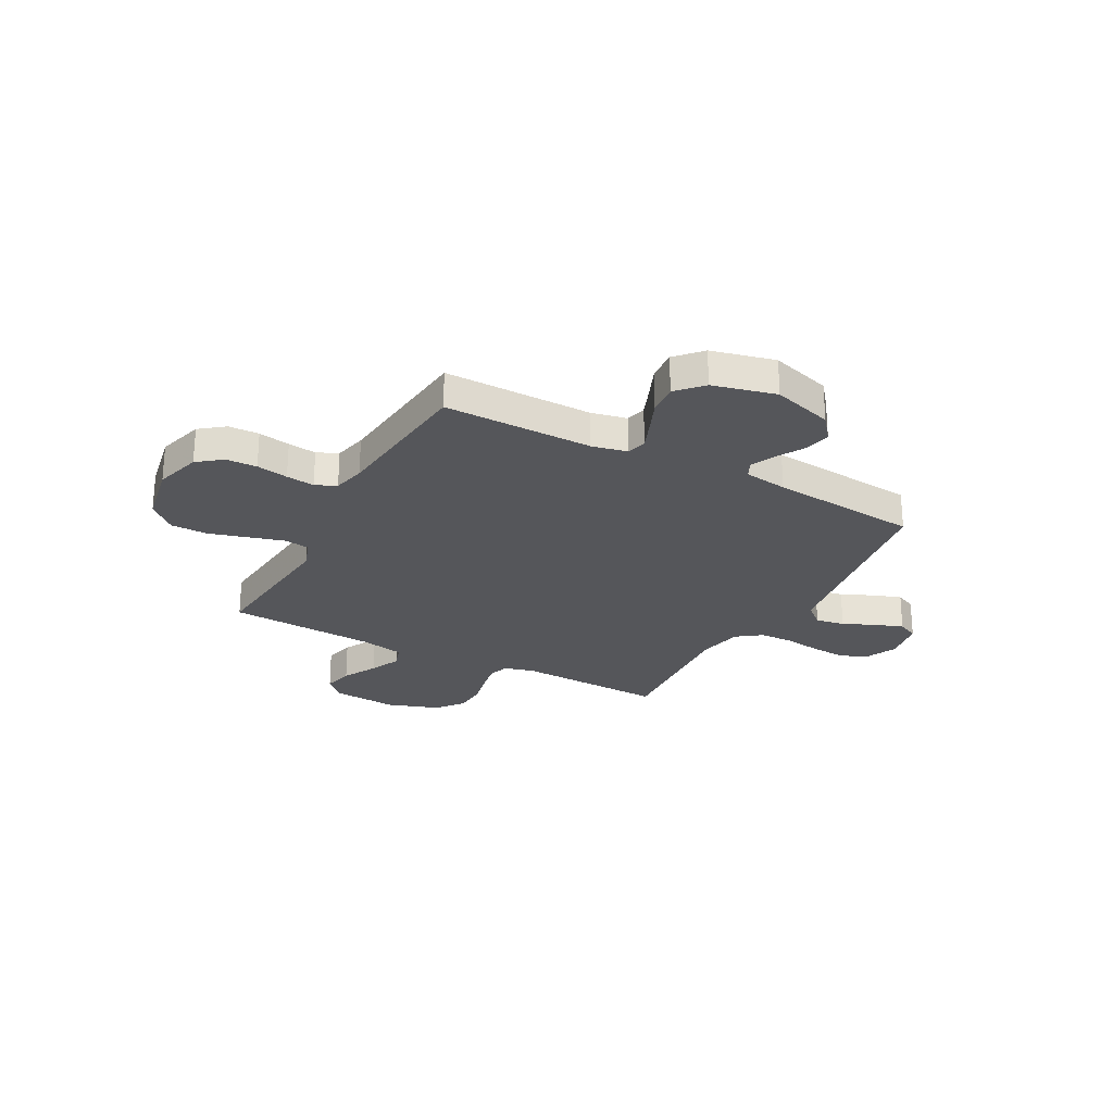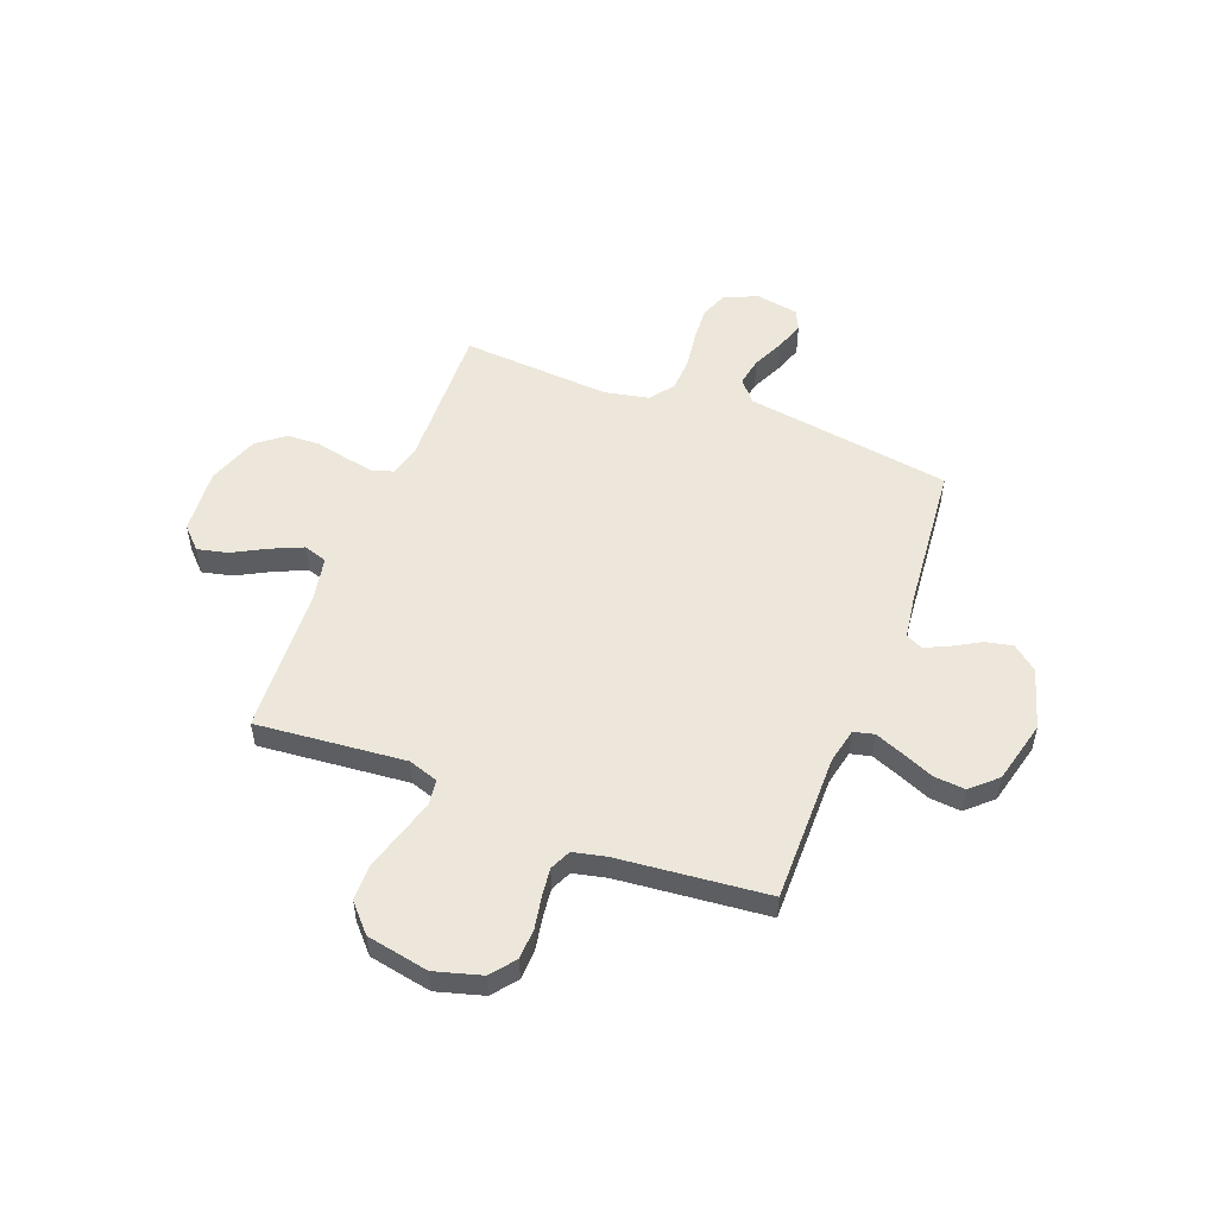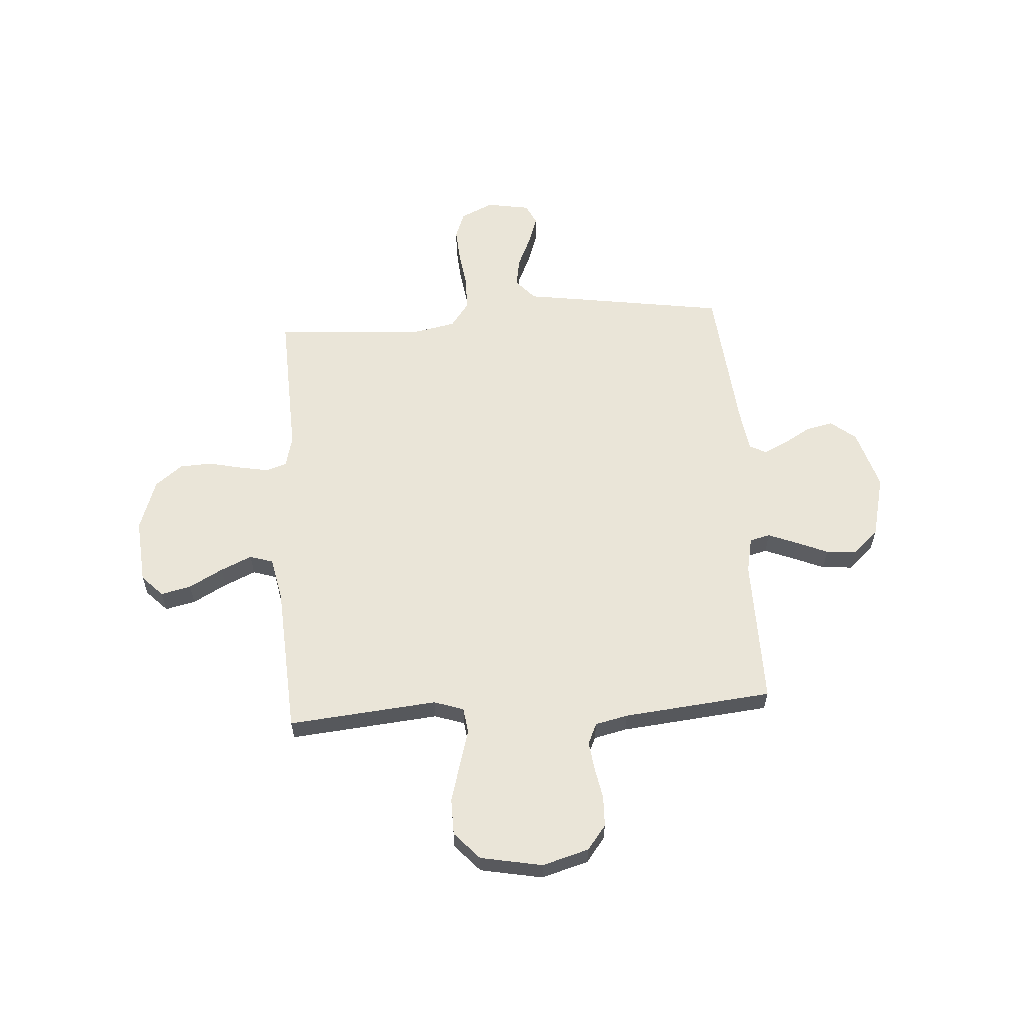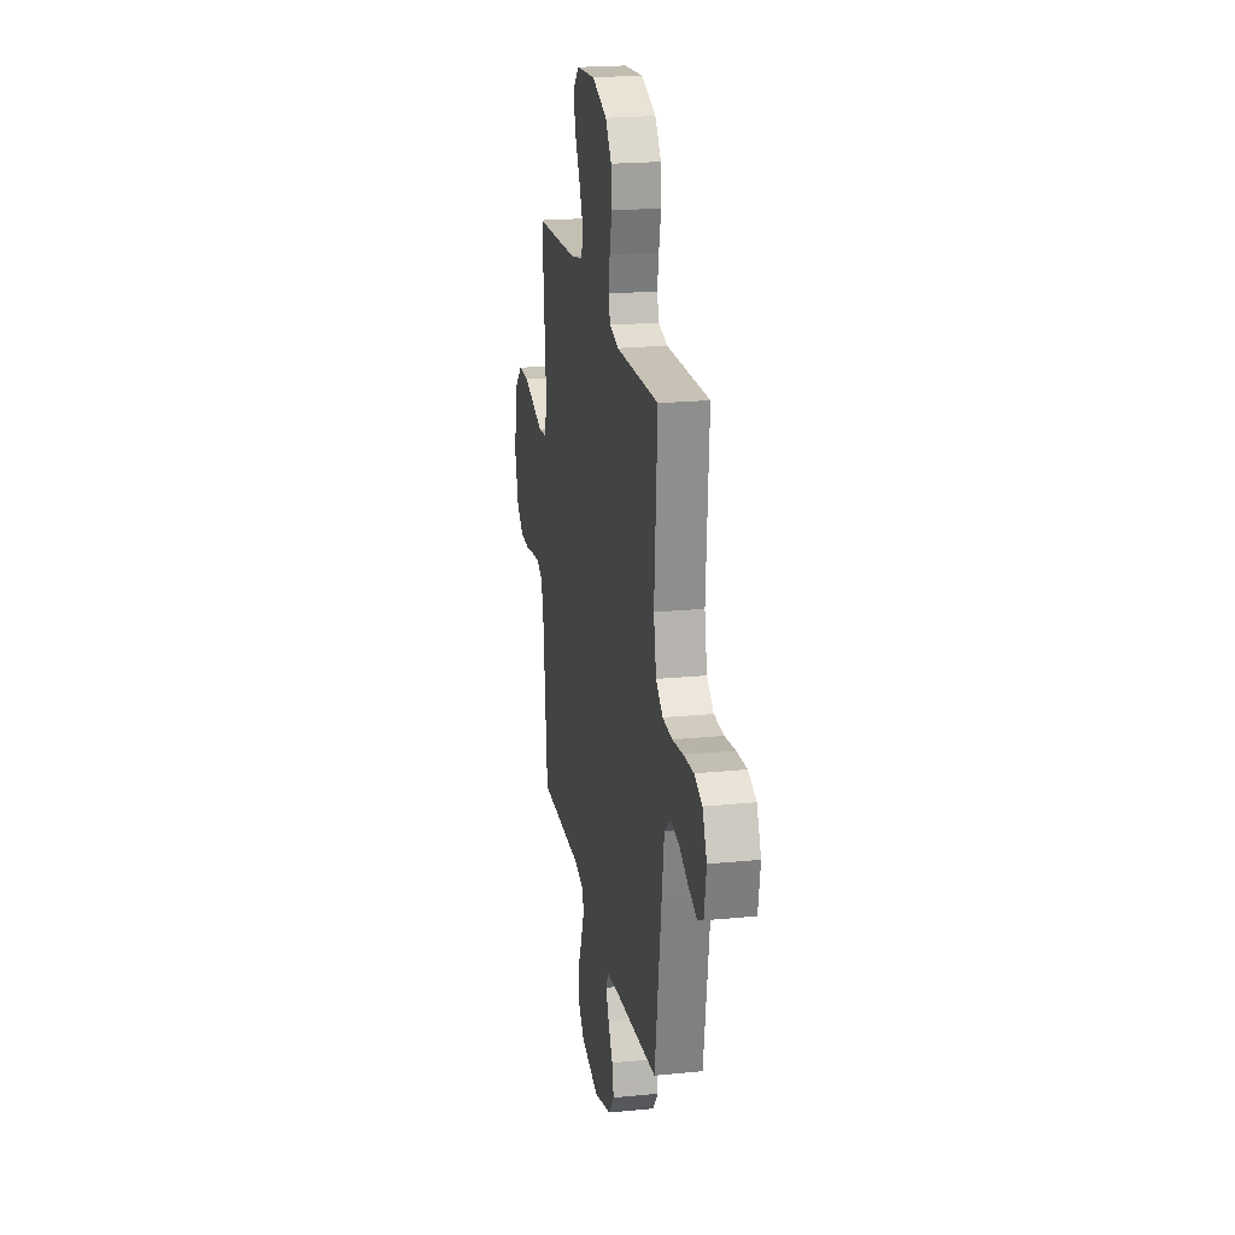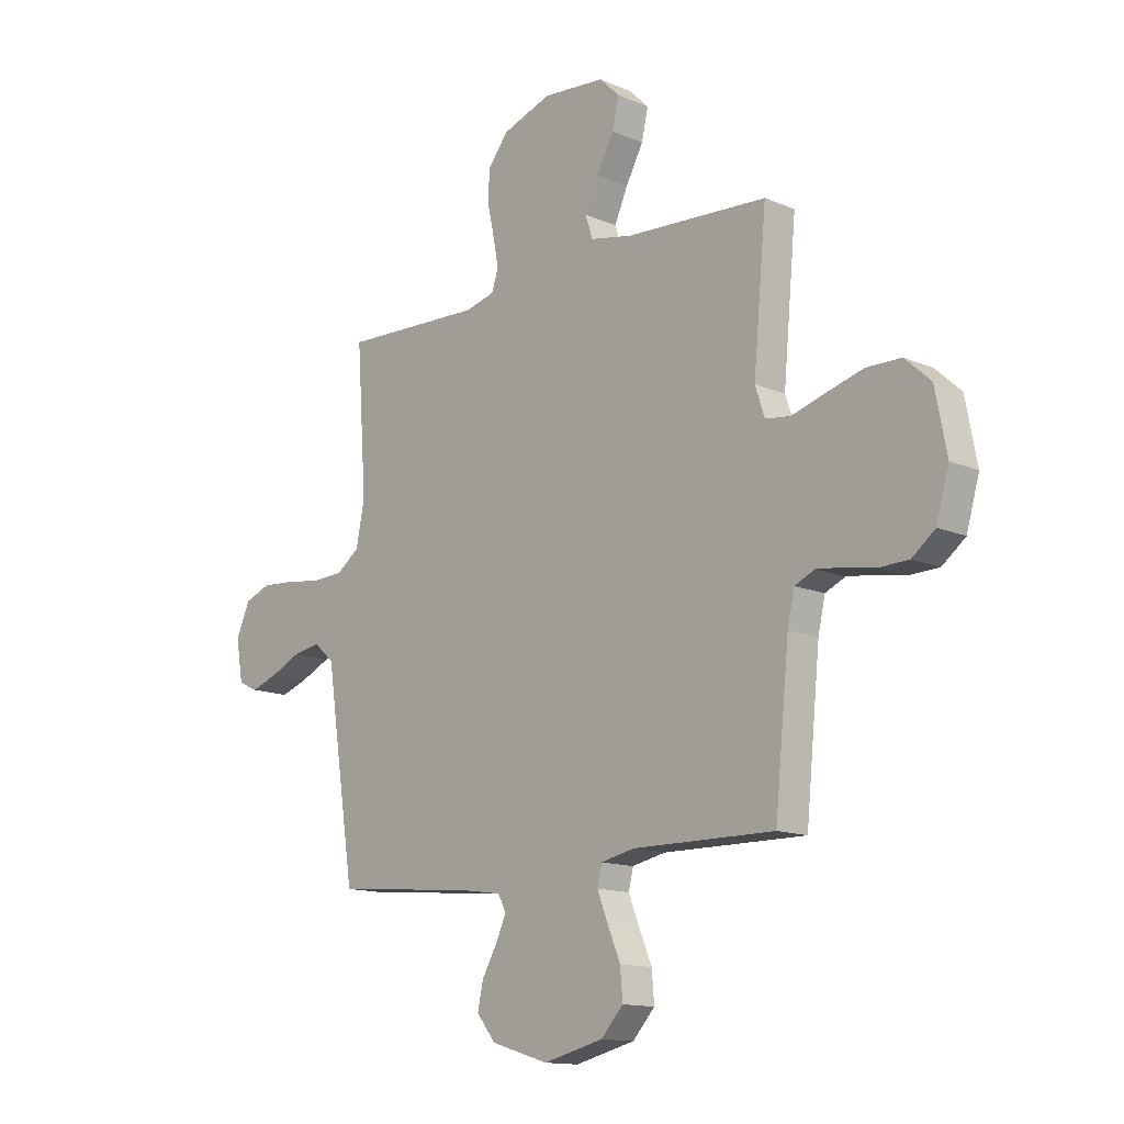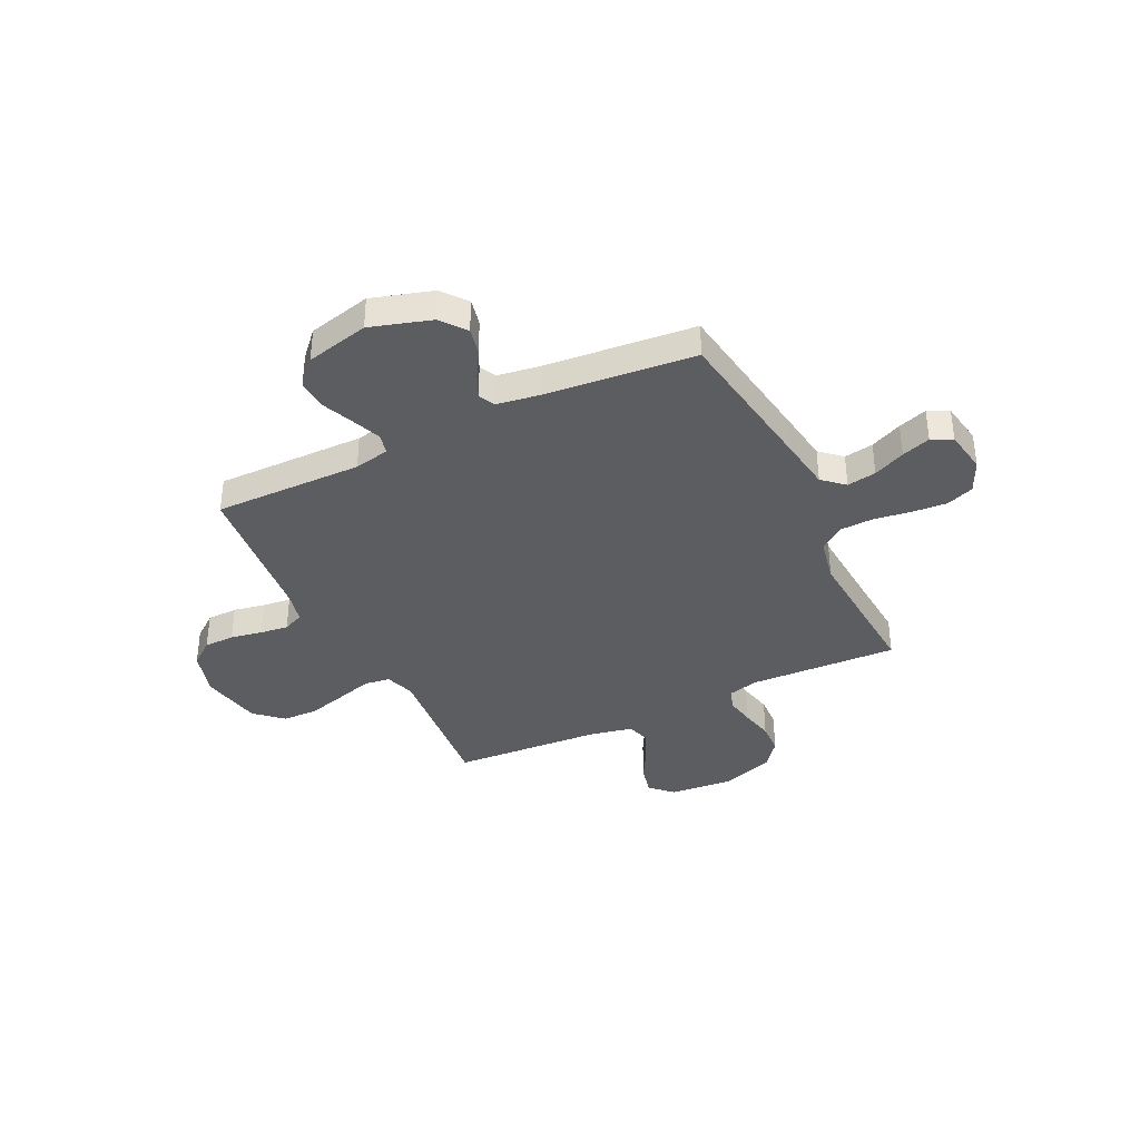
<metadata>
{"format":"obj","ext":"obj","renderer":"f3d","projection":"perspective","resolution":1024,"background":"white","views":[{"elev":-25.8,"azim":151.7,"up":"+Y"},{"elev":52.4,"azim":111.1,"up":"+Y"},{"elev":59.6,"azim":86.1,"up":"+Y"},{"elev":21.4,"azim":-100.0,"up":"+Z"},{"elev":-13.6,"azim":46.4,"up":"+Z"},{"elev":-37.2,"azim":-154.2,"up":"+Y"}]}
</metadata>
<code>
v 0.5 0.07 -0.5
v 0.2 0.07 -0.497
v 0.129 0.07 -0.512
v 0.119 0.07 -0.553
v 0.142 0.07 -0.611
v 0.169 0.07 -0.675
v 0.174 0.07 -0.737
v 0.127 0.07 -0.788
v 0 0.07 -0.819
v -0.122 0.07 -0.782
v -0.162 0.07 -0.732
v -0.15 0.07 -0.677
v -0.118 0.07 -0.622
v -0.096 0.07 -0.574
v -0.113 0.07 -0.541
v -0.2 0.07 -0.528
v -0.5 0.07 -0.5
v -0.546 0.07 -0.2
v -0.563 0.07 -0.086
v -0.606 0.07 -0.048
v -0.665 0.07 -0.058
v -0.729 0.07 -0.087
v -0.787 0.07 -0.107
v -0.829 0.07 -0.087
v -0.844 0.07 0
v -0.814 0.07 0.066
v -0.759 0.07 0.087
v -0.688 0.07 0.082
v -0.613 0.07 0.071
v -0.546 0.07 0.074
v -0.497 0.07 0.11
v -0.479 0.07 0.2
v -0.5 0.07 0.5
v -0.2 0.07 0.488
v -0.138 0.07 0.504
v -0.124 0.07 0.546
v -0.135 0.07 0.605
v -0.15 0.07 0.672
v -0.147 0.07 0.737
v -0.104 0.07 0.792
v 0 0.07 0.828
v 0.132 0.07 0.817
v 0.175 0.07 0.775
v 0.161 0.07 0.714
v 0.124 0.07 0.646
v 0.096 0.07 0.583
v 0.111 0.07 0.536
v 0.2 0.07 0.518
v 0.5 0.07 0.5
v 0.472 0.07 0.2
v 0.492 0.07 0.14
v 0.544 0.07 0.133
v 0.616 0.07 0.154
v 0.694 0.07 0.176
v 0.767 0.07 0.175
v 0.822 0.07 0.125
v 0.846 0.07 0
v 0.819 0.07 -0.094
v 0.77 0.07 -0.132
v 0.708 0.07 -0.134
v 0.644 0.07 -0.122
v 0.587 0.07 -0.115
v 0.545 0.07 -0.134
v 0.53 0.07 -0.2
v 0.5 0 -0.5
v 0.2 0 -0.497
v 0.129 0 -0.512
v 0.119 0 -0.553
v 0.142 0 -0.611
v 0.169 0 -0.675
v 0.174 0 -0.737
v 0.127 0 -0.788
v 0 0 -0.819
v -0.122 0 -0.782
v -0.162 0 -0.732
v -0.15 0 -0.677
v -0.118 0 -0.622
v -0.096 0 -0.574
v -0.113 0 -0.541
v -0.2 0 -0.528
v -0.5 0 -0.5
v -0.546 0 -0.2
v -0.563 0 -0.086
v -0.606 0 -0.048
v -0.665 0 -0.058
v -0.729 0 -0.087
v -0.787 0 -0.107
v -0.829 0 -0.087
v -0.844 0 0
v -0.814 0 0.066
v -0.759 0 0.087
v -0.688 0 0.082
v -0.613 0 0.071
v -0.546 0 0.074
v -0.497 0 0.11
v -0.479 0 0.2
v -0.5 0 0.5
v -0.2 0 0.488
v -0.138 0 0.504
v -0.124 0 0.546
v -0.135 0 0.605
v -0.15 0 0.672
v -0.147 0 0.737
v -0.104 0 0.792
v 0 0 0.828
v 0.132 0 0.817
v 0.175 0 0.775
v 0.161 0 0.714
v 0.124 0 0.646
v 0.096 0 0.583
v 0.111 0 0.536
v 0.2 0 0.518
v 0.5 0 0.5
v 0.472 0 0.2
v 0.492 0 0.14
v 0.544 0 0.133
v 0.616 0 0.154
v 0.694 0 0.176
v 0.767 0 0.175
v 0.822 0 0.125
v 0.846 0 0
v 0.819 0 -0.094
v 0.77 0 -0.132
v 0.708 0 -0.134
v 0.644 0 -0.122
v 0.587 0 -0.115
v 0.545 0 -0.134
v 0.53 0 -0.2
f 59 60 61
f 58 59 61
f 57 58 61
f 56 57 61
f 55 56 61
f 54 55 61
f 53 54 61
f 52 53 61
f 51 52 61 62
f 48 49 50
f 47 48 50 51
f 43 44 45
f 42 43 45
f 41 42 45
f 40 41 45
f 39 40 45
f 38 39 45
f 37 38 45
f 36 37 45 46
f 35 36 46 47
f 32 33 34
f 51 62 63
f 47 51 63
f 35 47 63
f 34 35 63
f 32 34 63
f 31 32 63
f 27 28 29
f 26 27 29
f 25 26 29
f 24 25 29
f 23 24 29
f 22 23 29
f 21 22 29
f 16 17 18 19
f 15 16 19
f 11 12 13
f 10 11 13
f 9 10 13
f 8 9 13
f 7 8 13
f 6 7 13
f 5 6 13
f 4 5 13 14
f 3 4 14 15
f 64 1 2
f 3 15 19
f 2 3 19
f 64 2 19
f 63 64 19
f 31 63 19
f 30 31 19
f 20 21 29 30
f 19 20 30
f 125 124 123
f 125 123 122
f 125 122 121
f 125 121 120
f 125 120 119
f 125 119 118
f 125 118 117
f 125 117 116
f 126 125 116 115
f 114 113 112
f 115 114 112 111
f 109 108 107
f 109 107 106
f 109 106 105
f 109 105 104
f 109 104 103
f 109 103 102
f 109 102 101
f 110 109 101 100
f 111 110 100 99
f 98 97 96
f 127 126 115
f 127 115 111
f 127 111 99
f 127 99 98
f 127 98 96
f 127 96 95
f 93 92 91
f 93 91 90
f 93 90 89
f 93 89 88
f 93 88 87
f 93 87 86
f 93 86 85
f 83 82 81 80
f 83 80 79
f 77 76 75
f 77 75 74
f 77 74 73
f 77 73 72
f 77 72 71
f 77 71 70
f 77 70 69
f 78 77 69 68
f 79 78 68 67
f 66 65 128
f 83 79 67
f 83 67 66
f 83 66 128
f 83 128 127
f 83 127 95
f 83 95 94
f 94 93 85 84
f 94 84 83
f 1 65 66 2
f 2 66 67 3
f 3 67 68 4
f 4 68 69 5
f 5 69 70 6
f 6 70 71 7
f 7 71 72 8
f 8 72 73 9
f 9 73 74 10
f 10 74 75 11
f 11 75 76 12
f 12 76 77 13
f 13 77 78 14
f 14 78 79 15
f 15 79 80 16
f 16 80 81 17
f 17 81 82 18
f 18 82 83 19
f 19 83 84 20
f 20 84 85 21
f 21 85 86 22
f 22 86 87 23
f 23 87 88 24
f 24 88 89 25
f 25 89 90 26
f 26 90 91 27
f 27 91 92 28
f 28 92 93 29
f 29 93 94 30
f 30 94 95 31
f 31 95 96 32
f 32 96 97 33
f 33 97 98 34
f 34 98 99 35
f 35 99 100 36
f 36 100 101 37
f 37 101 102 38
f 38 102 103 39
f 39 103 104 40
f 40 104 105 41
f 41 105 106 42
f 42 106 107 43
f 43 107 108 44
f 44 108 109 45
f 45 109 110 46
f 46 110 111 47
f 47 111 112 48
f 48 112 113 49
f 49 113 114 50
f 50 114 115 51
f 51 115 116 52
f 52 116 117 53
f 53 117 118 54
f 54 118 119 55
f 55 119 120 56
f 56 120 121 57
f 57 121 122 58
f 58 122 123 59
f 59 123 124 60
f 60 124 125 61
f 61 125 126 62
f 62 126 127 63
f 63 127 128 64
f 64 128 65 1

</code>
